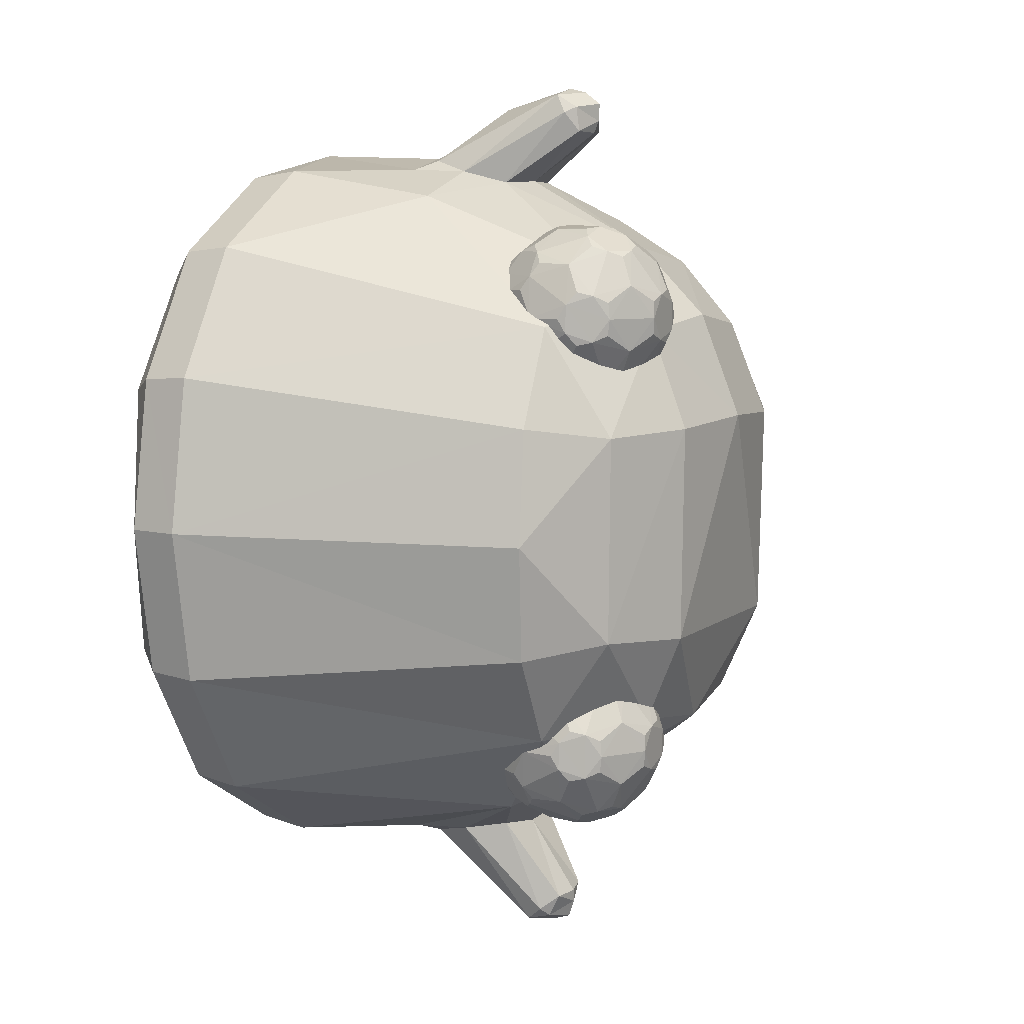
<metadata>
{"format":"obj","ext":"obj","renderer":"f3d","projection":"perspective","resolution":1024,"background":"white","views":[{"elev":8.0,"azim":117.6,"up":"+Z"}]}
</metadata>
<code>
o Slime_Cube
v -0.8764 1.506 -0.3859
v -0.4395 1.237 -1.021
v 0.4334 1.242 -1.019
v -0.3838 1.498 -0.8874
v 0.3743 1.507 -0.8816
v 0.8717 1.508 -0.3981
v 0.3518 1.843 -0.3796
v -0.3563 1.841 -0.3787
v 1.161 0.251 -0.4972
v 1.051 0.1354 -0.4493
v 1.184 0.4212 -0.5074
v 0 0.2497 -1.244
v -0.4972 0.2513 -1.161
v 0.4972 0.2513 -1.161
v -0.4493 0.1357 -1.051
v -0.5074 0.4216 -1.183
v 0.5074 0.4216 -1.183
v 0.4493 0.1357 -1.051
v -1.161 0.2504 -0.4947
v -1.185 0.4198 -0.5025
v -1.052 0.1349 -0.4469
v -0.6627 1.716 -0.3533
v -0.9312 0.4191 -0.9273
v -0.9123 0.2517 -0.9103
v -0.8247 0.1416 -0.8235
v -0.3422 1.709 -0.6778
v -0.005577 1.743 -0.7242
v 0.3341 1.715 -0.6749
v 0.9302 0.4215 -0.9302
v 0.9118 0.2528 -0.9118
v 0.8245 0.1422 -0.8245
v 0.6594 1.718 -0.3565
v -0.6956 1.481 -0.6998
v 0.6871 1.488 -0.702
v -0.000802 1.105 -1.191
v -0.156 1.082 -1.17
v -0.2141 0.9429 -1.186
v -0.01637 1.266 -1.441
v -0.1815 0.8217 -1.216
v 0.1673 1.083 -1.164
v 0 0.7918 -1.252
v 0.2262 0.9453 -1.185
v 0.1937 0.8233 -1.215
v -0.1024 1.244 -1.435
v -0.02356 1.245 -1.544
v -0.113 1.125 -1.528
v 0.07941 1.254 -1.44
v -0.01084 1.125 -1.557
v 0.1153 1.195 -1.488
v 0.09866 1.14 -1.533
v 0.08415 1.218 -1.516
v -0.0174 1.181 -1.563
v -0.1138 1.203 -1.509
v -0.02231 1.265 -1.484
v -0 0.7157 -1.231
v -0.2921 0.7617 -1.18
v 0.2751 0.7768 -1.184
v -0.9315 1.534 -0.007732
v -1.009 1.255 0.4352
v -0.8683 1.524 0.3698
v -0.4312 1.25 1.004
v 0.003955 1.536 0.9205
v -0.471 0.9415 1.1
v -0.3706 1.525 0.8605
v 0.3806 1.518 0.8679
v 0.4721 0.939 1.1
v 0.934 1.532 -0.01337
v 0.877 1.518 0.362
v 0.006025 1.901 0.3508
v 0.3583 1.855 0.3324
v -0.348 1.86 0.3311
v 1.244 0.2493 0
v 1.161 0.251 0.4972
v 1.268 0.4211 0
v 1.051 0.1354 0.4493
v 1.184 0.4212 0.5074
v 0 0.2497 1.244
v -0.4972 0.2513 1.161
v 0.4972 0.2513 1.161
v -0.4493 0.1357 1.051
v -0.5074 0.4217 1.186
v 0.5074 0.4218 1.185
v 0.4493 0.1357 1.051
v -1.244 0.2499 0.003258
v -1.268 0.4227 0.006819
v -1.16 0.2529 0.5
v -1.182 0.4258 0.5131
v -1.051 0.1368 0.4517
v -0.655 1.734 0.3204
v -0.9288 0.4254 0.933
v -0.9112 0.2546 0.9134
v -0.8241 0.1431 0.8254
v -0.3304 1.737 0.6454
v 0.004178 1.763 0.6935
v 0.3396 1.725 0.6547
v 0.9302 0.4215 0.9302
v 0.9118 0.2529 0.9118
v 0.8245 0.1422 0.8245
v 0.6637 1.726 0.322
v -0.7912 1.252 0.7938
v 0.6943 1.501 0.6793
v -0.5647 1.669 0.5579
v 0.000684 1.11 1.15
v -0.1546 1.082 1.145
v -0.2131 0.9466 1.184
v -0.01355 1.337 1.319
v -0.1806 0.8256 1.221
v 0.1687 1.083 1.146
v -0 0.7952 1.259
v 0.2262 0.9465 1.185
v 0.1937 0.8259 1.222
v -0.1486 1.002 1.362
v -0.000279 1.005 1.402
v -0.09992 1.314 1.321
v -0.1311 1.27 1.383
v -0.0213 1.354 1.419
v -0.1115 1.238 1.444
v 0.08217 1.325 1.323
v -0.01024 1.247 1.473
v 0.1162 1.284 1.387
v 0.09943 1.249 1.449
v 0.08545 1.315 1.406
v -0.01638 1.302 1.459
v -0.1117 1.302 1.401
v -0.01952 1.351 1.359
v -0 0.716 1.232
v 0.2751 0.7776 1.191
v 0.412 1.203 0.8017
v 0.5994 1.299 0.7999
v 0.3094 1.203 0.7695
v 0.3084 1.201 0.662
v 0.4103 1.2 0.6277
v 0.6568 1.392 0.7958
v 0.3844 1.393 0.9976
v 0.1114 1.389 0.8014
v 0.2137 1.384 0.4812
v 0.5506 1.385 0.4776
v 0.6284 1.448 0.8842
v 0.2929 1.449 0.9976
v 0.08233 1.444 0.7137
v 0.2872 1.439 0.4258
v 0.6253 1.442 0.5293
v 0.5063 1.692 0.9041
v 0.2331 1.691 0.8846
v 0.1672 1.687 0.6189
v 0.3997 1.684 0.4741
v 0.6092 1.687 0.6504
v 0.4566 1.782 0.6503
v 0.53 1.73 0.5967
v 0.5023 1.685 0.5063
v 0.354 1.781 0.6181
v 0.3248 1.728 0.5323
v 0.2295 1.685 0.5313
v 0.2917 1.783 0.7057
v 0.2002 1.732 0.7075
v 0.169 1.69 0.7983
v 0.3557 1.784 0.792
v 0.3283 1.735 0.8802
v 0.4043 1.692 0.9384
v 0.4577 1.783 0.7578
v 0.5322 1.733 0.8117
v 0.6103 1.689 0.7579
v 0.6546 1.595 0.6182
v 0.6208 1.546 0.5322
v 0.5476 1.593 0.4742
v 0.3816 1.592 0.4221
v 0.2888 1.544 0.4284
v 0.2115 1.593 0.4793
v 0.1107 1.595 0.621
v 0.08708 1.549 0.7118
v 0.1124 1.598 0.8005
v 0.2161 1.601 0.9402
v 0.2946 1.554 0.991
v 0.3875 1.602 0.9936
v 0.5524 1.601 0.9383
v 0.6244 1.552 0.8801
v 0.6564 1.598 0.7921
v 0.4731 1.535 0.4222
v 0.4716 1.431 0.4285
v 0.3787 1.382 0.4258
v 0.138 1.537 0.5348
v 0.1418 1.433 0.5393
v 0.1097 1.386 0.6275
v 0.1416 1.543 0.8882
v 0.1453 1.439 0.8872
v 0.2184 1.392 0.9456
v 0.4791 1.546 0.9936
v 0.4773 1.44 0.9914
v 0.5545 1.391 0.9405
v 0.684 1.541 0.7052
v 0.6803 1.438 0.7046
v 0.655 1.388 0.6157
v 0.5337 1.294 0.5334
v 0.4378 1.25 0.5394
v 0.3617 1.292 0.4814
v 0.2598 1.293 0.5156
v 0.2339 1.251 0.6081
v 0.1557 1.295 0.6619
v 0.1568 1.297 0.7694
v 0.236 1.255 0.8231
v 0.2638 1.3 0.9135
v 0.598 1.296 0.6192
v 0.5662 1.253 0.7116
v 0.4743 1.202 0.7141
v 0.3663 1.3 0.9457
v 0.4412 1.256 0.8875
v 0.5365 1.299 0.8885
v 0.3591 1.199 0.7908
v 0.5688 1.292 0.8452
v 0.3794 1.343 0.976
v 0.6336 1.342 0.795
v 0.5668 1.289 0.5758
v 0.3035 1.198 0.7159
v 0.1313 1.34 0.7906
v 0.3576 1.196 0.6398
v 0.231 1.335 0.4974
v 0.5416 1.336 0.4992
v 0.6489 1.422 0.8408
v 0.6748 1.566 0.6585
v 0.34 1.423 1.004
v 0.5205 1.571 0.9702
v 0.09137 1.419 0.7608
v 0.1763 1.57 0.9201
v 0.2457 1.413 0.4492
v 0.118 1.564 0.5773
v 0.5905 1.415 0.4975
v 0.426 1.561 0.416
v 0.5351 1.649 0.9223
v 0.2254 1.649 0.9182
v 0.1336 1.644 0.6224
v 0.3866 1.641 0.4438
v 0.6347 1.644 0.6291
v 0.4557 1.699 0.9223
v 0.4625 1.786 0.7039
v 0.2001 1.697 0.8421
v 0.1974 1.693 0.5743
v 0.4513 1.691 0.4889
v 0.3147 1.293 0.9308
v 0.4476 1.198 0.7611
v 0.5448 1.342 0.9204
v 0.6319 1.339 0.6198
v 0.4466 1.197 0.6678
v 0.1551 1.29 0.7157
v 0.2353 1.342 0.9308
v 0.3104 1.286 0.4975
v 0.1298 1.337 0.6396
v 0.3741 1.334 0.4493
v 0.6758 1.567 0.7519
v 0.6465 1.417 0.5715
v 0.4321 1.572 0.9998
v 0.594 1.422 0.9183
v 0.1207 1.569 0.8451
v 0.251 1.423 0.9759
v 0.1721 1.563 0.5013
v 0.09044 1.417 0.6675
v 0.515 1.562 0.4439
v 0.3342 1.413 0.4195
v 0.6362 1.647 0.7801
v 0.3919 1.65 0.9703
v 0.1354 1.647 0.7969
v 0.2212 1.642 0.4994
v 0.5307 1.642 0.489
v 0.4084 1.788 0.7799
v 0.6109 1.695 0.704
v 0.3194 1.787 0.752
v 0.3184 1.786 0.6587
v 0.4069 1.785 0.629
v 0.3934 1.171 -0.8321
v 0.5816 1.267 -0.8361
v 0.2906 1.17 -0.7994
v 0.2927 1.174 -0.6907
v 0.3957 1.175 -0.6582
v 0.638 1.358 -0.839
v 0.3629 1.355 -1.032
v 0.0919 1.355 -0.8343
v 0.2024 1.364 -0.5156
v 0.5385 1.363 -0.522
v 0.6092 1.414 -0.9257
v 0.2704 1.41 -1.034
v 0.06522 1.414 -0.7477
v 0.2778 1.423 -0.4611
v 0.612 1.419 -0.5773
v 0.4865 1.657 -0.9526
v 0.2125 1.655 -0.9305
v 0.1531 1.662 -0.6623
v 0.3888 1.665 -0.5228
v 0.5947 1.662 -0.7021
v 0.4417 1.755 -0.7037
v 0.5163 1.705 -0.6502
v 0.4905 1.664 -0.558
v 0.3399 1.756 -0.6692
v 0.3127 1.707 -0.5807
v 0.2175 1.664 -0.5757
v 0.2756 1.754 -0.7554
v 0.1841 1.703 -0.7534
v 0.1505 1.657 -0.8428
v 0.3377 1.752 -0.8432
v 0.3082 1.699 -0.929
v 0.3836 1.656 -0.9855
v 0.4404 1.753 -0.8113
v 0.5139 1.701 -0.8639
v 0.5936 1.66 -0.8089
v 0.6405 1.57 -0.669
v 0.6082 1.523 -0.5825
v 0.5364 1.573 -0.5248
v 0.372 1.575 -0.4669
v 0.2791 1.527 -0.4684
v 0.2007 1.574 -0.5195
v 0.09609 1.57 -0.6611
v 0.06998 1.519 -0.7504
v 0.09375 1.566 -0.8403
v 0.1943 1.563 -0.9819
v 0.2722 1.515 -1.031
v 0.366 1.564 -1.036
v 0.5325 1.566 -0.9828
v 0.6054 1.518 -0.9252
v 0.6388 1.567 -0.8411
v 0.463 1.518 -0.4692
v 0.3688 1.365 -0.4629
v 0.1255 1.515 -0.5732
v 0.1287 1.41 -0.5753
v 0.09469 1.36 -0.6598
v 0.121 1.507 -0.9259
v 0.1963 1.353 -0.9792
v 0.458 1.509 -1.035
v 0.4565 1.404 -1.028
v 0.5348 1.357 -0.9772
v 0.6678 1.512 -0.7542
v 0.663 1.407 -0.7521
v 0.6392 1.361 -0.6628
v 0.5202 1.271 -0.5736
v 0.4245 1.227 -0.5749
v 0.3505 1.273 -0.5146
v 0.2475 1.271 -0.5475
v 0.2194 1.226 -0.6376
v 0.1393 1.267 -0.6926
v 0.1382 1.265 -0.7992
v 0.2157 1.219 -0.8535
v 0.2418 1.261 -0.9455
v 0.5825 1.269 -0.6602
v 0.5503 1.225 -0.7458
v 0.4585 1.174 -0.7443
v 0.3449 1.263 -0.9779
v 0.4213 1.221 -0.9192
v 0.5174 1.266 -0.9224
v 0.3402 1.166 -0.8209
v 0.5505 1.26 -0.8797
v 0.358 1.306 -1.009
v 0.6152 1.31 -0.8349
v 0.5522 1.263 -0.6163
v 0.2863 1.168 -0.7449
v 0.1121 1.306 -0.8218
v 0.3424 1.17 -0.6697
v 0.2191 1.314 -0.5306
v 0.5287 1.314 -0.5419
v 0.6299 1.388 -0.8833
v 0.6597 1.539 -0.7085
v 0.3181 1.385 -1.039
v 0.5 1.535 -1.013
v 0.07293 1.387 -0.7943
v 0.155 1.533 -0.9596
v 0.2356 1.396 -0.4834
v 0.1043 1.54 -0.6168
v 0.578 1.393 -0.5438
v 0.4164 1.544 -0.4613
v 0.5153 1.615 -0.9687
v 0.2042 1.612 -0.9617
v 0.1194 1.619 -0.6639
v 0.3765 1.623 -0.4906
v 0.6206 1.619 -0.6802
v 0.4354 1.663 -0.9702
v 0.4465 1.758 -0.7576
v 0.1806 1.663 -0.8874
v 0.1844 1.67 -0.6184
v 0.4401 1.671 -0.5393
v 0.2929 1.255 -0.9628
v 0.4305 1.169 -0.791
v 0.5254 1.308 -0.9555
v 0.6161 1.311 -0.6639
v 0.4316 1.171 -0.6979
v 0.1374 1.259 -0.746
v 0.2132 1.304 -0.9634
v 0.2989 1.266 -0.5291
v 0.1143 1.31 -0.6709
v 0.3637 1.316 -0.4846
v 0.6588 1.538 -0.8008
v 0.6319 1.392 -0.6196
v 0.4107 1.534 -1.041
v 0.5746 1.387 -0.9572
v 0.1008 1.534 -0.8842
v 0.2283 1.383 -1.011
v 0.1608 1.543 -0.5395
v 0.07446 1.389 -0.7006
v 0.5044 1.543 -0.4936
v 0.3248 1.396 -0.4555
v 0.6191 1.617 -0.8301
v 0.3708 1.613 -1.015
v 0.1167 1.615 -0.8395
v 0.2099 1.622 -0.542
v 0.5192 1.622 -0.5408
v 0.3906 1.757 -0.8325
v 0.5954 1.667 -0.7556
v 0.3023 1.757 -0.8025
v 0.3035 1.759 -0.7091
v 0.3926 1.76 -0.6814
f 36 2 4
f 37 46 39
f 76 101 96
f 83 79 77
f 105 112 115
f 74 68 76
f 3 34 29
f 26 33 22
f 99 68 67
f 59 60 58
f 21 18 10
f 33 4 2
f 32 34 28
f 42 50 49
f 8 69 7
f 85 1 20
f 70 32 7
f 88 86 84
f 9 31 30
f 9 74 72
f 30 11 9
f 10 72 75
f 13 25 24
f 36 53 37
f 24 16 13
f 17 30 14
f 14 31 18
f 84 20 19
f 19 23 24
f 19 25 21
f 108 120 110
f 38 54 44
f 52 53 45
f 38 47 54
f 51 52 45
f 11 34 6
f 46 52 48
f 54 51 45
f 51 47 49
f 52 50 48
f 50 51 49
f 54 53 44
f 55 43 57
f 55 39 41
f 94 93 64
f 127 77 82
f 101 65 66
f 60 59 100
f 20 33 23
f 87 100 59
f 74 6 67
f 100 64 102
f 73 98 75
f 74 73 72
f 76 97 73
f 15 12 18
f 78 92 80
f 27 28 5
f 81 91 78
f 22 71 8
f 97 82 79
f 79 98 97
f 86 85 84
f 91 87 86
f 86 92 91
f 109 112 107
f 109 126 111
f 106 114 125
f 124 123 116
f 106 125 118
f 123 122 116
f 113 117 112
f 124 115 117
f 117 119 123
f 125 122 118
f 122 120 118
f 123 119 121
f 121 120 122
f 124 125 114
f 80 88 21
f 63 100 90
f 49 40 42
f 57 42 3
f 62 103 108
f 104 62 61
f 41 50 43
f 38 44 35
f 46 41 39
f 69 95 70
f 95 65 101
f 93 94 69
f 22 58 89
f 126 109 107
f 118 108 103
f 56 12 16
f 7 27 8
f 115 114 104
f 110 121 111
f 26 27 4
f 27 35 4
f 35 36 4
f 37 53 46
f 76 68 101
f 78 80 77
f 80 83 77
f 107 112 105
f 112 117 115
f 74 67 68
f 29 17 3
f 3 5 34
f 22 8 26
f 26 4 33
f 33 1 22
f 6 32 67
f 32 99 67
f 58 85 59
f 85 87 59
f 10 75 21
f 75 98 83
f 21 83 80
f 75 83 21
f 21 25 15
f 18 21 15
f 18 31 10
f 2 16 23
f 23 33 2
f 28 7 32
f 32 6 34
f 34 5 28
f 42 43 50
f 71 69 8
f 69 70 7
f 85 58 1
f 70 99 32
f 19 21 84
f 21 88 84
f 9 10 31
f 9 11 74
f 30 29 11
f 9 72 10
f 72 73 75
f 13 15 25
f 36 44 53
f 24 23 16
f 17 29 30
f 14 30 31
f 84 85 20
f 19 20 23
f 19 24 25
f 108 118 120
f 52 46 53
f 51 50 52
f 11 29 34
f 54 47 51
f 54 45 53
f 55 41 43
f 55 56 39
f 64 62 94
f 62 65 95
f 94 62 95
f 127 126 77
f 77 79 82
f 82 66 127
f 66 110 127
f 110 111 127
f 66 82 96
f 96 101 66
f 100 102 60
f 102 89 60
f 20 1 33
f 87 90 100
f 74 11 6
f 61 64 100
f 64 93 102
f 73 97 98
f 74 76 73
f 76 96 97
f 13 12 15
f 12 14 18
f 78 91 92
f 3 40 5
f 40 35 5
f 35 27 5
f 81 90 91
f 22 89 71
f 97 96 82
f 79 83 98
f 86 87 85
f 91 90 87
f 86 88 92
f 109 113 112
f 126 127 111
f 111 121 113
f 121 119 113
f 113 109 111
f 124 117 123
f 123 121 122
f 113 119 117
f 125 116 122
f 124 116 125
f 80 92 88
f 90 81 63
f 63 61 100
f 49 47 40
f 57 43 42
f 42 40 3
f 3 17 57
f 17 14 12
f 57 17 12
f 12 55 57
f 108 110 66
f 66 65 108
f 65 62 108
f 104 103 62
f 62 64 61
f 61 63 104
f 63 105 104
f 41 48 50
f 44 36 35
f 35 40 47
f 47 38 35
f 46 48 41
f 94 95 69
f 95 99 70
f 101 68 99
f 99 95 101
f 69 71 93
f 71 89 102
f 93 71 102
f 1 58 22
f 58 60 89
f 107 105 63
f 63 81 107
f 81 78 77
f 107 81 126
f 77 126 81
f 103 104 114
f 114 106 103
f 106 118 103
f 56 55 12
f 12 13 16
f 16 2 56
f 2 36 37
f 37 39 56
f 2 37 56
f 28 27 7
f 27 26 8
f 104 105 115
f 115 124 114
f 110 120 121
f 388 326 358
f 346 338 376
f 382 338 352
f 372 289 402
f 247 179 217
f 357 304 387
f 376 344 346
f 231 167 261
f 383 335 353
f 244 185 214
f 210 205 206
f 208 215 242
f 230 169 170
f 368 285 295
f 369 286 292
f 234 161 264
f 251 240 209
f 249 164 219
f 239 203 209
f 386 329 356
f 223 184 185
f 170 222 252
f 224 257 247
f 224 182 254
f 225 181 182
f 236 155 266
f 235 158 265
f 264 149 234
f 243 197 213
f 237 152 267
f 233 161 263
f 200 208 238
f 240 188 210
f 265 154 155
f 266 152 236
f 194 215 245
f 266 265 263
f 229 172 173
f 258 161 228
f 263 157 158
f 222 185 252
f 251 176 221
f 384 335 354
f 332 355 385
f 256 227 231
f 215 197 245
f 155 230 260
f 230 261 254
f 228 176 258
f 229 260 252
f 232 163 164
f 250 228 233
f 353 272 332
f 167 224 254
f 323 324 275
f 259 158 229
f 255 170 225
f 222 255 246
f 216 197 246
f 227 178 179
f 214 199 200
f 244 210 220
f 350 332 380
f 404 295 374
f 208 206 238
f 264 248 232
f 212 203 242
f 226 249 241
f 396 316 366
f 365 307 395
f 213 200 243
f 257 167 227
f 182 216 246
f 152 231 261
f 371 298 401
f 362 281 307
f 267 149 237
f 405 292 375
f 381 338 351
f 253 173 223
f 219 191 249
f 377 380 353
f 400 304 370
f 295 403 373
f 176 218 248
f 354 321 384
f 355 379 364
f 313 367 397
f 391 358 348
f 352 384 360
f 262 149 232
f 385 395 362
f 363 310 393
f 217 194 247
f 364 304 394
f 256 164 226
f 368 363 392
f 392 321 362
f 356 316 386
f 173 220 250
f 357 396 370
f 372 401 403
f 399 307 369
f 347 269 341
f 394 400 375
f 401 301 371
f 370 289 400
f 398 310 368
f 393 321 363
f 361 313 391
f 349 329 379
f 371 366 359
f 402 301 372
f 359 316 389
f 387 329 357
f 341 350 380
f 326 359 389
f 220 188 250
f 211 203 241
f 361 390 398
f 403 298 373
f 226 179 256
f 241 191 211
f 218 191 248
f 209 206 239
f 319 277 318
f 367 298 397
f 366 301 396
f 344 348 378
f 242 194 212
f 358 279 313
f 289 405 375
f 351 335 381
f 374 292 404
f 221 187 188
f 377 268 344
f 360 280 310
f 379 341 349
f 348 326 378
f 378 389 356
f 325 326 388
f 326 274 358
f 270 338 346
f 338 339 376
f 339 338 382
f 338 337 352
f 288 289 372
f 289 287 402
f 180 179 247
f 179 137 217
f 303 304 357
f 304 282 387
f 343 344 376
f 344 268 346
f 166 167 231
f 167 168 261
f 334 335 383
f 335 271 353
f 186 185 244
f 185 135 214
f 206 207 240
f 240 210 206
f 242 204 239
f 239 128 208
f 208 130 213
f 213 131 215
f 215 132 242
f 242 239 208
f 208 213 215
f 170 171 260
f 260 230 170
f 295 296 398
f 398 368 295
f 292 293 399
f 399 369 292
f 160 161 234
f 161 162 264
f 211 133 218
f 218 138 251
f 251 189 240
f 240 207 209
f 209 129 211
f 211 218 209
f 218 251 209
f 142 164 249
f 164 163 219
f 204 203 239
f 203 129 209
f 328 329 386
f 329 273 356
f 185 186 253
f 253 223 185
f 252 171 170
f 170 140 222
f 245 196 216
f 216 136 224
f 224 141 257
f 257 180 247
f 247 195 245
f 245 216 247
f 216 224 247
f 136 182 224
f 182 181 254
f 182 183 255
f 255 225 182
f 145 155 236
f 155 154 266
f 144 158 235
f 158 157 265
f 147 149 264
f 149 148 234
f 198 197 243
f 197 131 213
f 146 152 237
f 152 151 267
f 143 161 233
f 161 160 263
f 238 201 200
f 200 130 208
f 189 188 240
f 188 134 210
f 155 156 235
f 235 265 155
f 151 152 266
f 152 153 236
f 245 195 194
f 194 132 215
f 263 160 234
f 234 148 267
f 267 151 266
f 266 154 265
f 265 157 263
f 263 234 267
f 267 266 263
f 173 174 259
f 259 229 173
f 162 161 258
f 161 143 228
f 158 159 233
f 233 263 158
f 135 185 222
f 185 184 252
f 138 176 251
f 176 175 221
f 336 335 384
f 335 334 354
f 385 333 332
f 332 331 355
f 237 150 262
f 262 165 256
f 256 178 227
f 227 166 231
f 231 146 237
f 237 262 231
f 262 256 231
f 131 197 215
f 197 196 245
f 260 156 155
f 155 145 230
f 254 181 225
f 225 169 230
f 230 145 236
f 236 153 261
f 261 168 254
f 254 225 230
f 230 236 261
f 175 176 228
f 176 177 258
f 252 184 223
f 223 172 229
f 229 144 235
f 235 156 260
f 260 171 252
f 252 223 229
f 229 235 260
f 164 165 262
f 262 232 164
f 233 159 259
f 259 174 250
f 250 187 221
f 221 175 228
f 228 143 233
f 233 259 250
f 250 221 228
f 332 333 383
f 383 353 332
f 254 168 167
f 167 141 224
f 275 360 323
f 360 390 323
f 323 361 391
f 382 352 275
f 323 391 324
f 324 382 275
f 159 158 259
f 158 144 229
f 140 170 255
f 170 169 225
f 243 199 214
f 214 135 222
f 222 140 255
f 255 183 246
f 246 198 243
f 243 214 246
f 214 222 246
f 196 197 216
f 197 198 246
f 179 180 257
f 257 227 179
f 200 201 244
f 244 214 200
f 220 139 253
f 253 186 244
f 244 201 238
f 238 205 210
f 210 134 220
f 220 253 244
f 244 238 210
f 331 332 350
f 332 272 380
f 294 295 404
f 295 285 374
f 128 206 208
f 206 205 238
f 258 177 248
f 248 190 219
f 219 163 232
f 232 147 264
f 264 162 258
f 258 248 264
f 248 219 232
f 202 203 212
f 203 204 242
f 241 202 212
f 212 193 217
f 217 137 226
f 226 142 249
f 249 192 241
f 241 212 217
f 217 226 241
f 317 316 396
f 316 315 366
f 306 307 365
f 307 281 395
f 130 200 213
f 200 199 243
f 141 167 257
f 167 166 227
f 246 183 182
f 182 136 216
f 261 153 152
f 152 146 231
f 299 298 371
f 298 297 401
f 307 308 392
f 392 362 307
f 148 149 267
f 149 150 237
f 291 292 405
f 292 286 375
f 337 338 381
f 338 270 351
f 139 173 253
f 173 172 223
f 190 191 219
f 191 192 249
f 353 271 351
f 351 270 346
f 346 268 377
f 377 342 380
f 380 272 353
f 353 351 377
f 351 346 377
f 305 304 400
f 304 303 370
f 373 296 295
f 295 294 403
f 248 177 176
f 176 138 218
f 276 321 354
f 321 322 384
f 350 340 379
f 379 330 387
f 387 282 364
f 364 277 355
f 355 331 350
f 350 379 355
f 379 387 364
f 397 314 313
f 313 312 367
f 348 343 376
f 376 339 382
f 382 324 391
f 391 279 358
f 358 274 348
f 348 376 391
f 376 382 391
f 381 336 384
f 384 322 393
f 393 280 360
f 360 275 352
f 352 337 381
f 381 384 352
f 384 393 360
f 150 149 262
f 149 147 232
f 354 334 383
f 383 333 385
f 385 319 395
f 395 281 362
f 362 276 354
f 354 383 362
f 383 385 362
f 309 310 363
f 310 280 393
f 193 194 217
f 194 195 247
f 282 304 364
f 304 305 394
f 165 164 256
f 164 142 226
f 392 308 399
f 399 293 374
f 374 285 368
f 368 309 363
f 363 320 392
f 392 399 374
f 374 368 392
f 320 321 392
f 321 276 362
f 278 316 356
f 316 317 386
f 250 174 173
f 173 139 220
f 386 317 396
f 396 302 402
f 402 287 370
f 370 303 357
f 357 328 386
f 386 396 357
f 396 402 370
f 403 294 404
f 404 291 405
f 405 288 372
f 372 300 401
f 401 297 403
f 403 404 405
f 405 372 403
f 308 307 399
f 307 306 369
f 341 342 377
f 377 347 341
f 369 306 365
f 365 318 394
f 394 305 400
f 400 290 375
f 375 286 369
f 369 365 375
f 365 394 375
f 300 301 401
f 301 283 371
f 287 289 370
f 289 290 400
f 311 310 398
f 310 309 368
f 322 321 393
f 321 320 363
f 312 313 361
f 313 279 391
f 273 329 349
f 329 330 379
f 359 325 388
f 388 314 397
f 397 299 371
f 371 283 366
f 366 315 359
f 359 388 371
f 388 397 371
f 302 301 402
f 301 300 372
f 315 316 359
f 316 278 389
f 330 329 387
f 329 328 357
f 380 342 341
f 341 340 350
f 389 327 326
f 326 325 359
f 134 188 220
f 188 187 250
f 129 203 211
f 203 202 241
f 398 296 373
f 373 284 367
f 367 312 361
f 361 323 390
f 390 311 398
f 398 373 367
f 367 361 398
f 297 298 403
f 298 284 373
f 137 179 226
f 179 178 256
f 192 191 241
f 191 133 211
f 133 191 218
f 191 190 248
f 207 206 209
f 206 128 239
f 319 385 277
f 385 355 277
f 277 364 394
f 365 395 318
f 395 319 318
f 277 394 318
f 284 298 367
f 298 299 397
f 283 301 366
f 301 302 396
f 378 345 344
f 344 343 348
f 132 194 242
f 194 193 212
f 313 314 388
f 388 358 313
f 375 290 289
f 289 288 405
f 271 335 351
f 335 336 381
f 293 292 374
f 292 291 404
f 188 189 251
f 251 221 188
f 344 345 347
f 347 377 344
f 310 311 390
f 390 360 310
f 340 341 379
f 341 269 349
f 274 326 348
f 326 327 378
f 356 273 349
f 349 269 347
f 347 345 378
f 378 327 389
f 389 278 356
f 356 349 378
f 349 347 378

</code>
